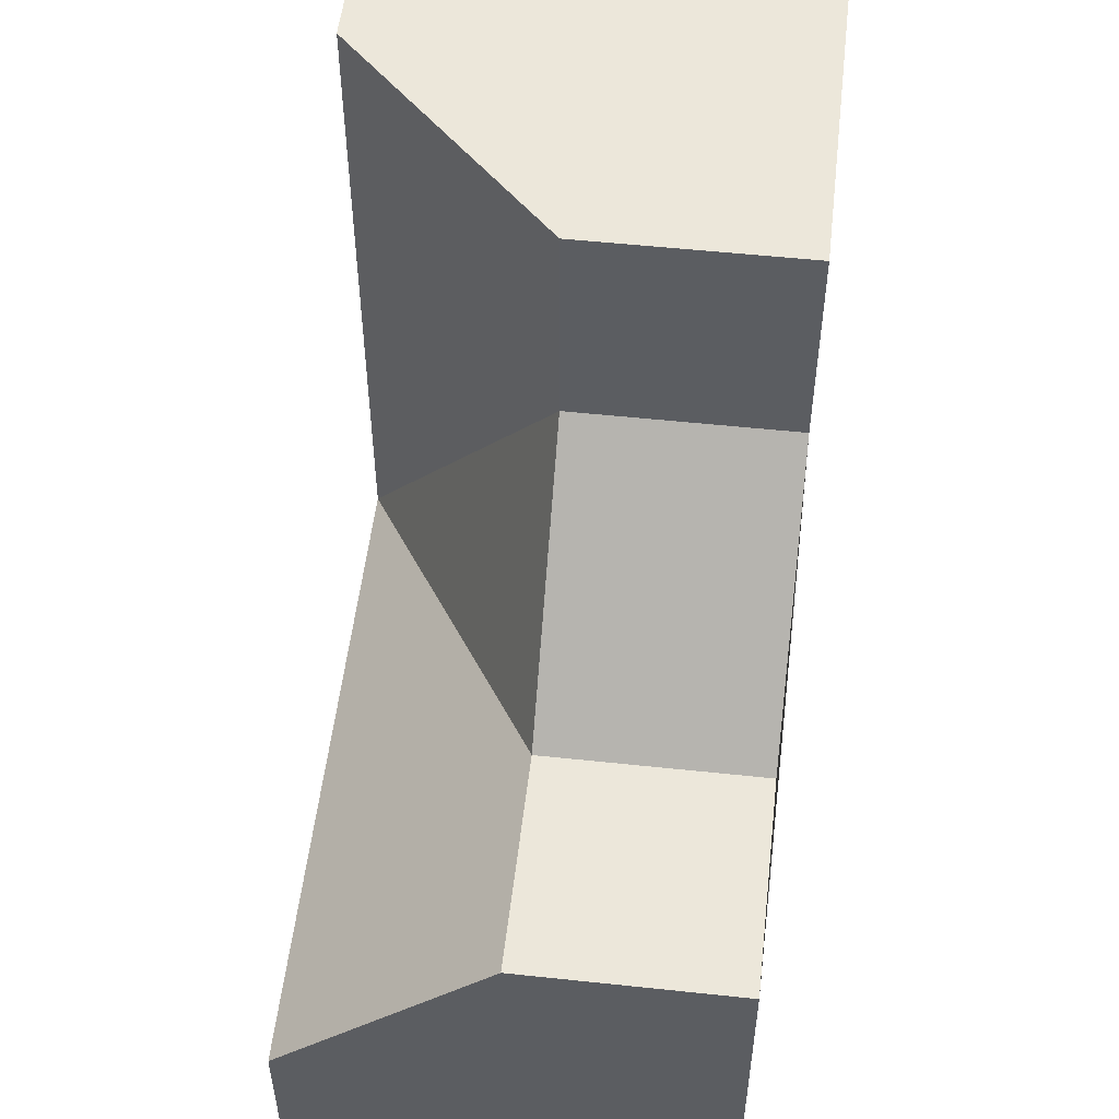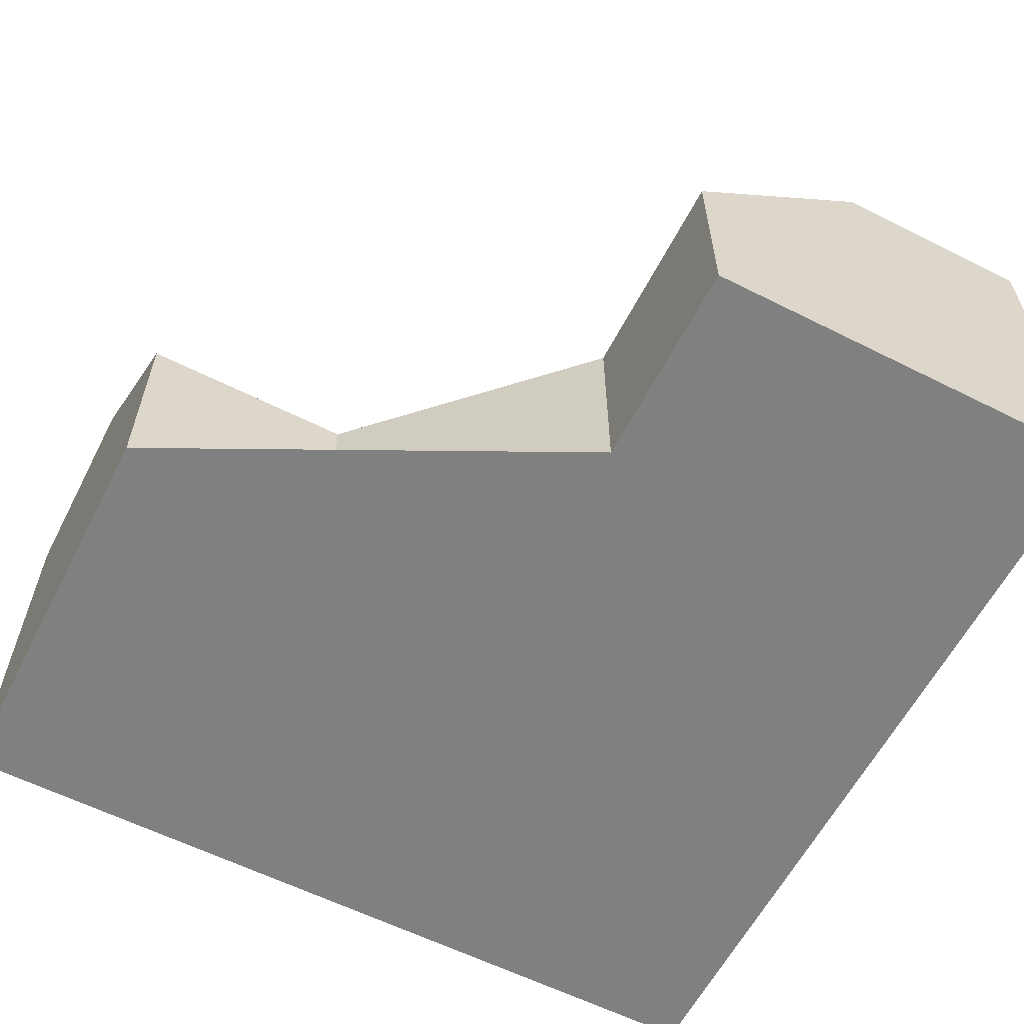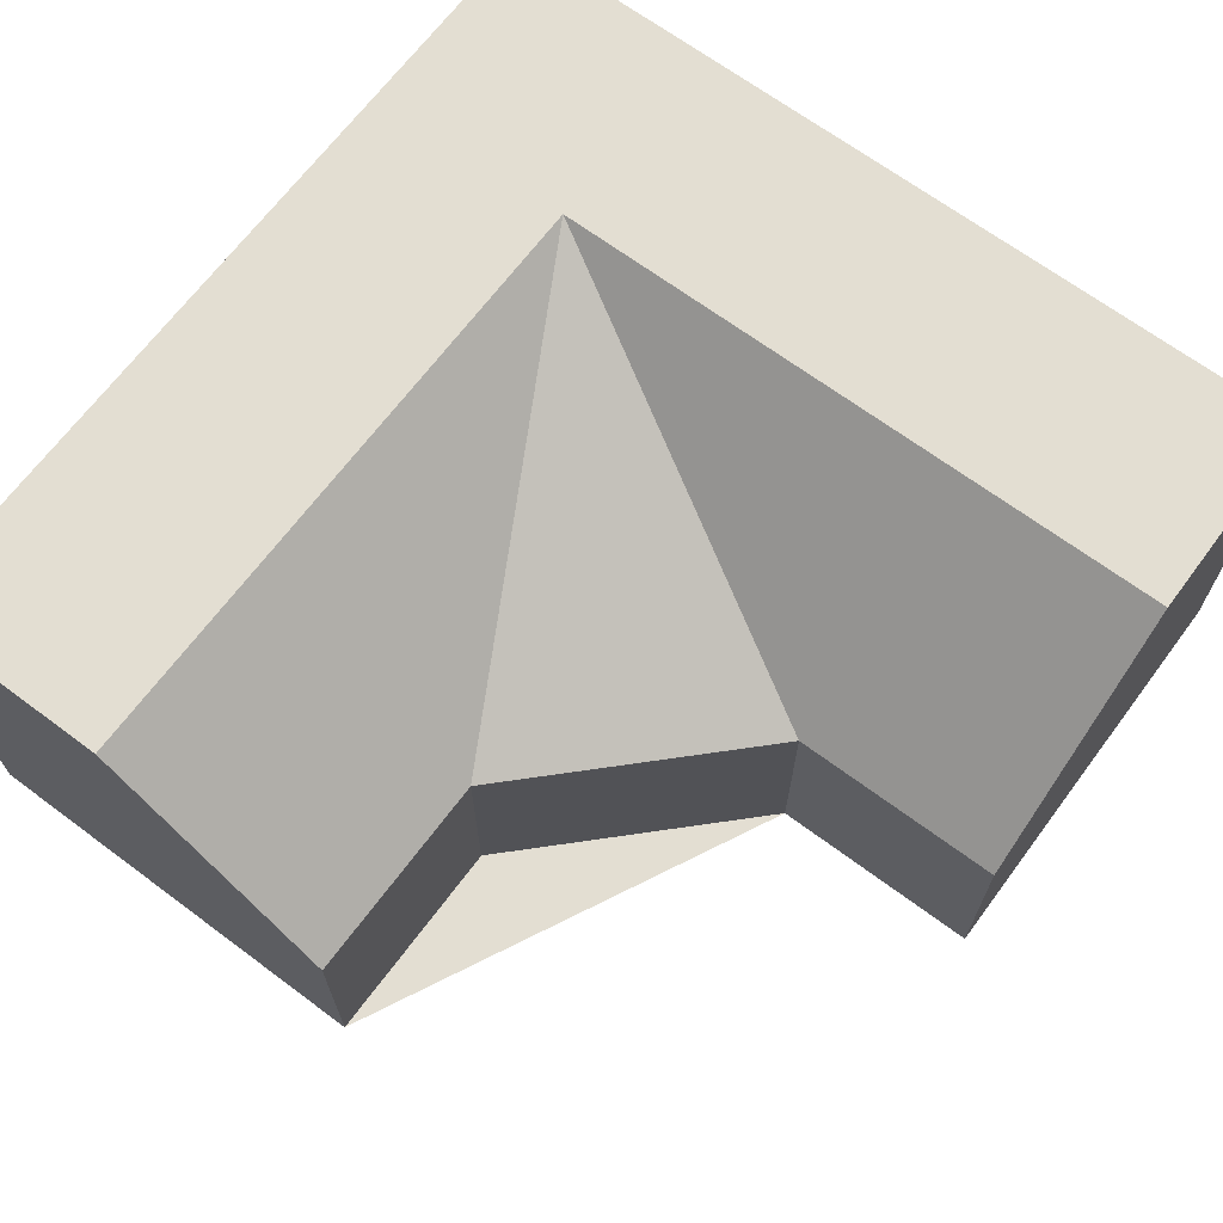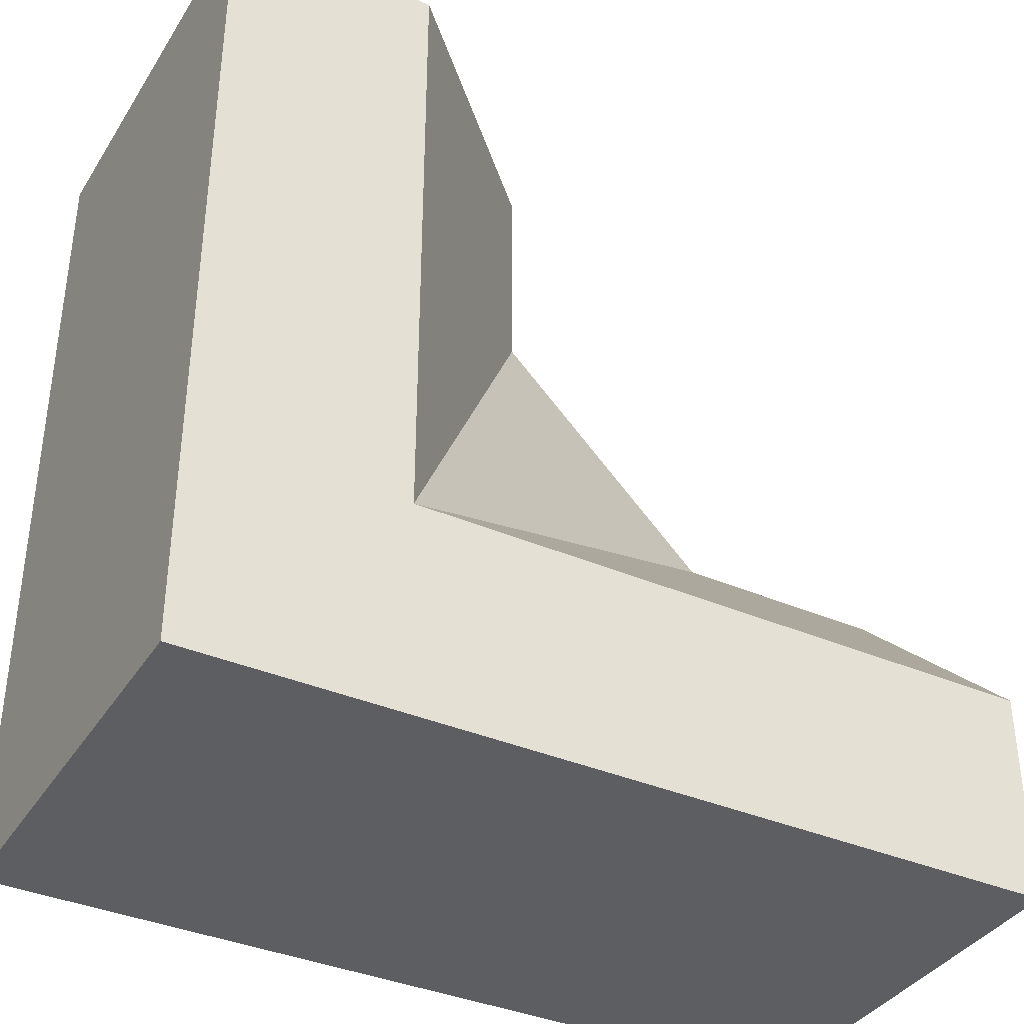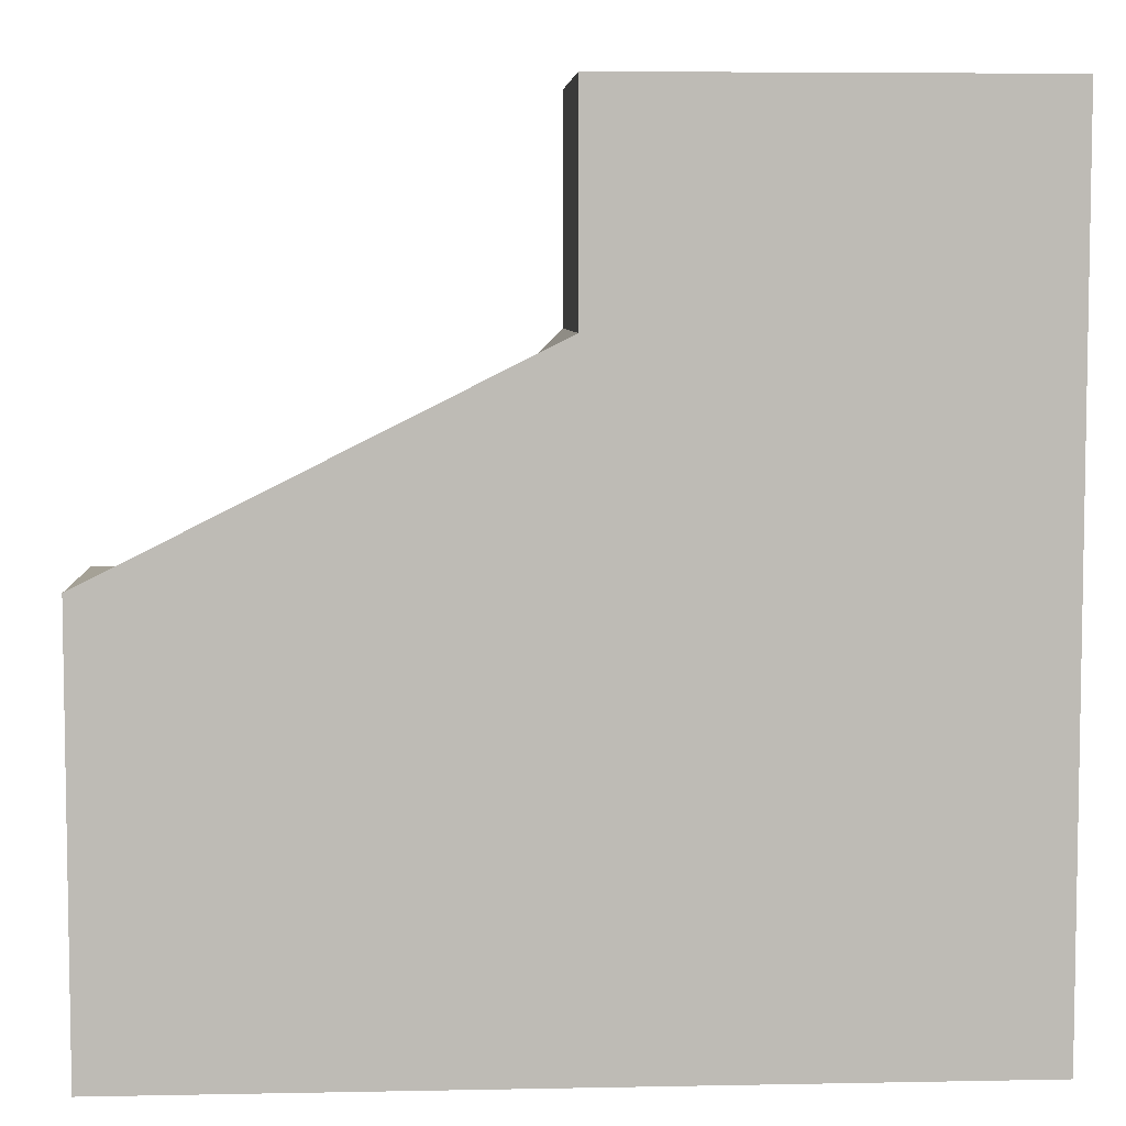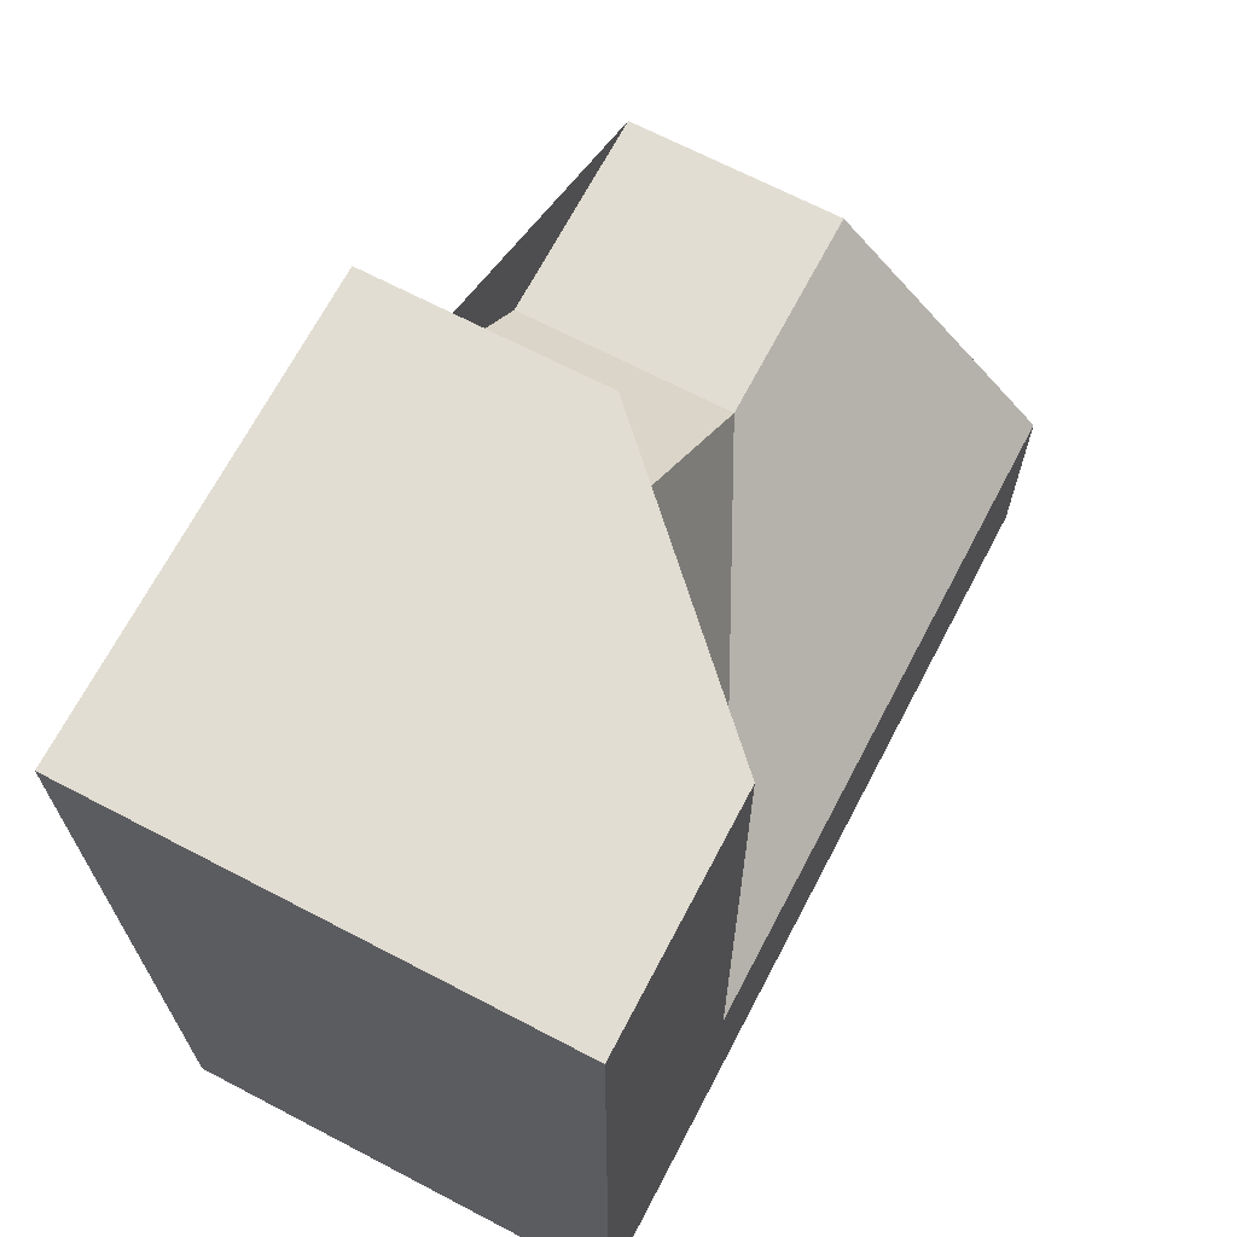
<metadata>
{"format":"obj","ext":"obj","renderer":"f3d","projection":"perspective","resolution":1024,"background":"white","views":[{"elev":53.5,"azim":96.5,"up":"+Y"},{"elev":-60.2,"azim":152.8,"up":"+Z"},{"elev":67.7,"azim":126.7,"up":"+Z"},{"elev":-37.5,"azim":-28.8,"up":"+Y"},{"elev":6.0,"azim":176.6,"up":"+Y"},{"elev":68.2,"azim":-62.4,"up":"+Y"}]}
</metadata>
<code>
g
v 0.25 0 -0.25
v 0.25 -0.25 0
v -0.25 -0.25 0
v -0.25 0.25 0
v 0 0.25 -0.25
v -0.5 0.5 0
v -0.25 0.5 0
v -0.5 0.25 0
v 0 0.5 -0.25
v -0.5 -0.25 0
v 0 0.5 -0.5
v 0 0.25 -0.5
v 0.25 0 -0.5
v 0.5 -0.5 0
v 0.25 -0.5 0
v 0.5 -0.25 0
v -0.25 -0.5 0
v 0.5 0 -0.25
v 0.5 0 -0.5
v -0.5 -0.5 0
v -0.5 0.5 -0.5
v -0.5 -0.5 -0.5
v 0.5 -0.5 -0.5
g tile_007
f 1 3 2
f 4 3 5
f 5 3 1
f 6 8 4 7
f 9 7 4 5
f 10 3 4 8
f 9 5 12 11
f 13 12 5 1
f 14 16 2 15
f 17 15 2 3
f 1 2 16 18
f 18 19 13 1
f 10 20 17 3
f 21 11 12 13 19 23 22
f 23 19 18 16 14
f 22 20 10 8 6 21
f 22 23 14 15 17 20
f 6 7 9 11 21

</code>
